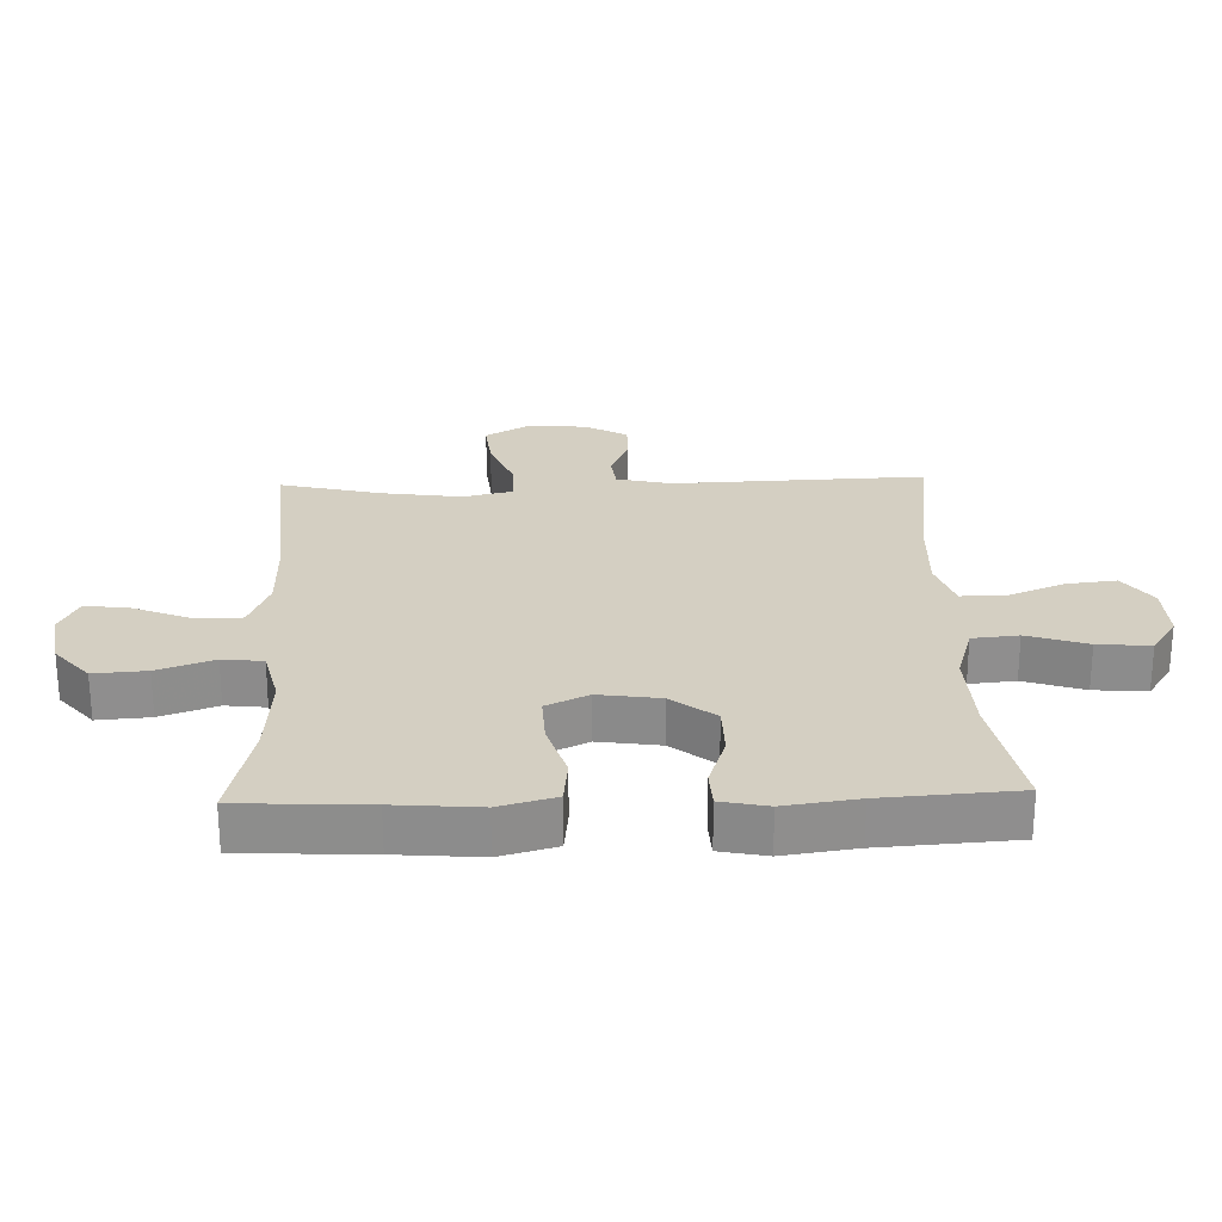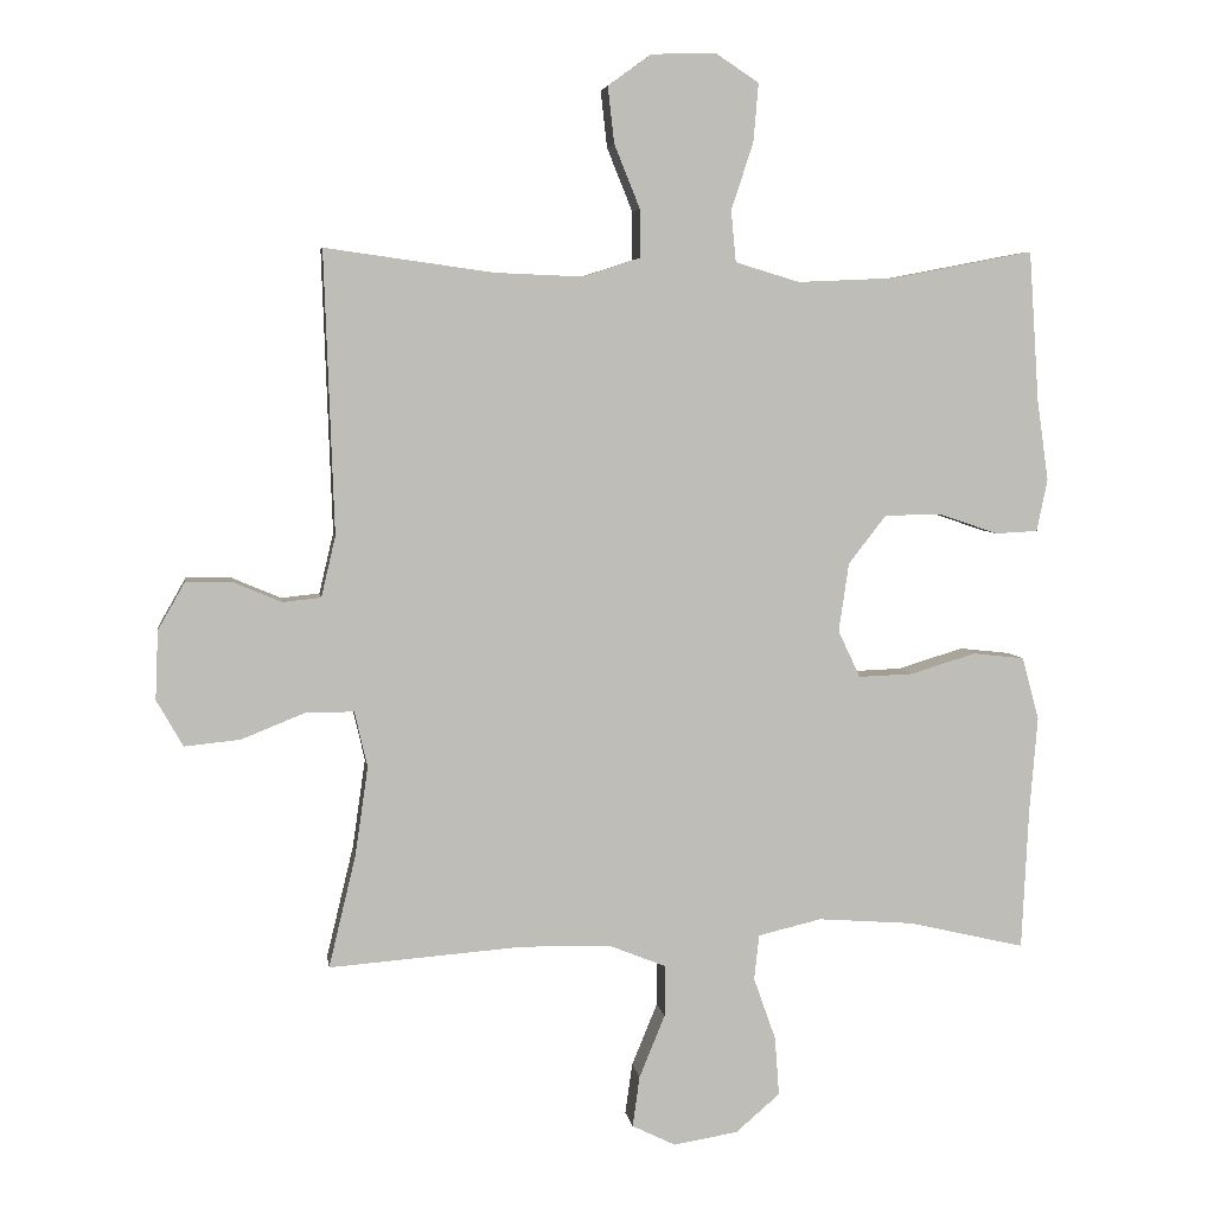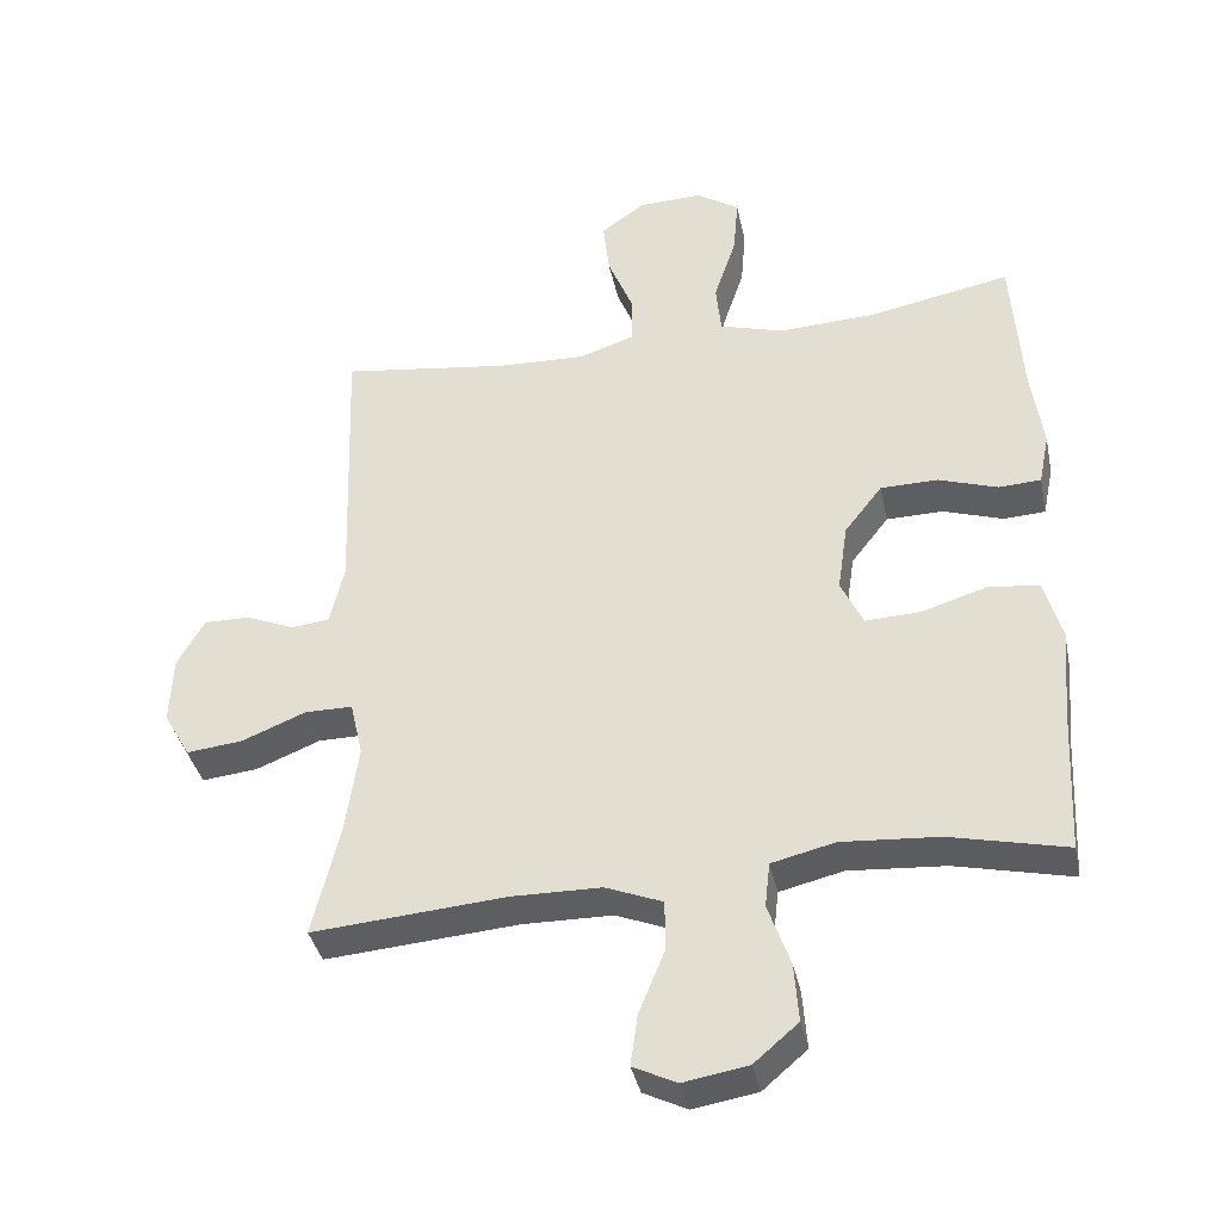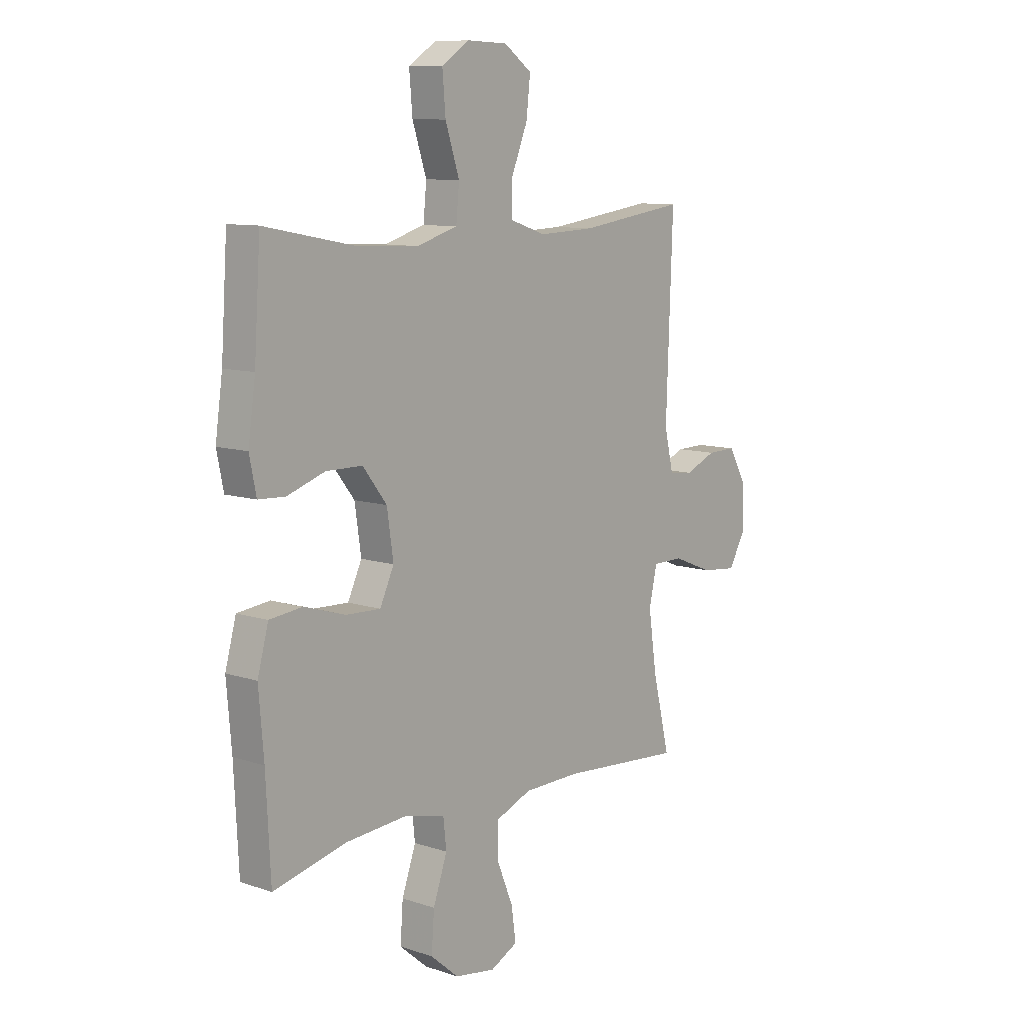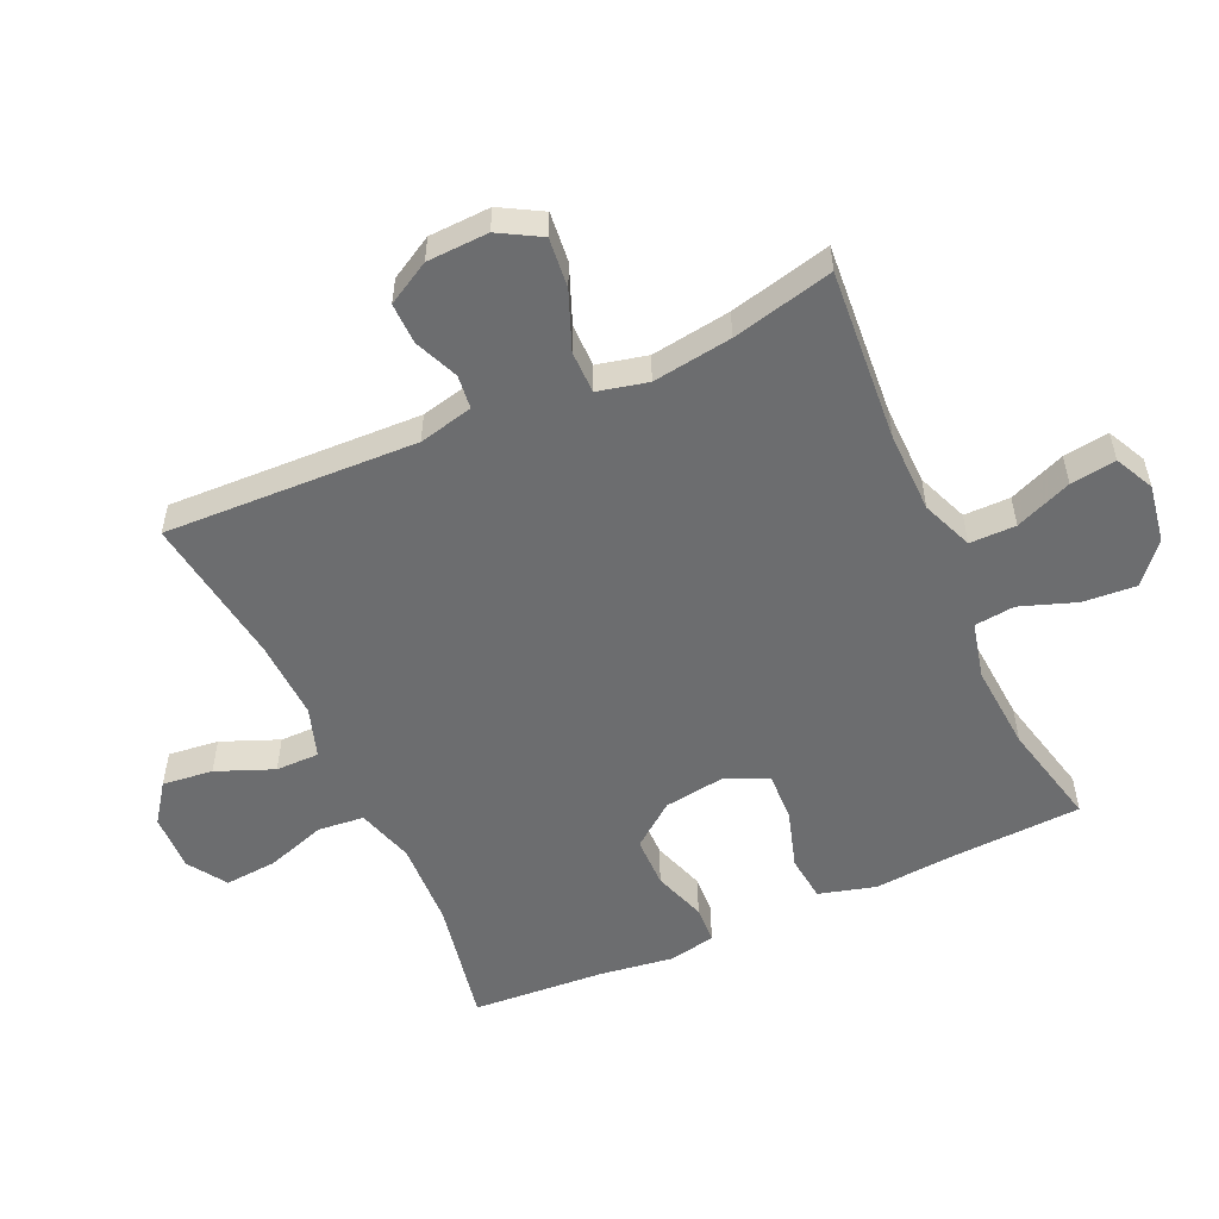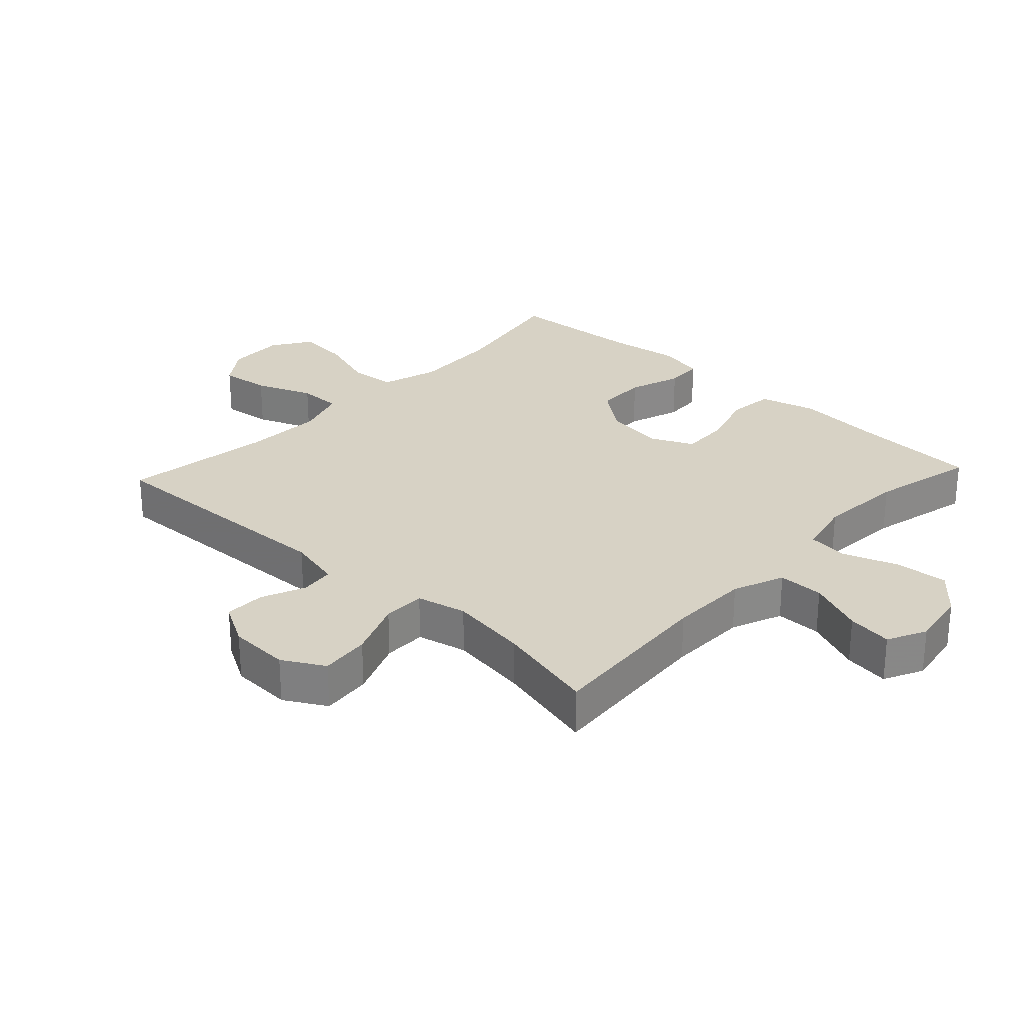
<metadata>
{"format":"obj","ext":"obj","renderer":"f3d","projection":"perspective","resolution":1024,"background":"white","views":[{"elev":25.4,"azim":-91.9,"up":"+Y"},{"elev":5.1,"azim":171.8,"up":"+Z"},{"elev":-37.9,"azim":-168.2,"up":"+Z"},{"elev":9.9,"azim":-49.7,"up":"+Z"},{"elev":-53.9,"azim":114.3,"up":"+Y"},{"elev":27.5,"azim":133.0,"up":"+Y"}]}
</metadata>
<code>
v 0.5 0.07 0.5
v 0.486 0.07 0.105
v 0.506 0.07 0.02
v 0.559 0.07 0.014
v 0.628 0.07 0.043
v 0.692 0.07 0.044
v 0.73 0.07 -0.023
v 0.734 0.07 -0.119
v 0.697 0.07 -0.184
v 0.619 0.07 -0.176
v 0.529 0.07 -0.14
v 0.462 0.07 -0.14
v 0.444 0.07 -0.218
v 0.462 0.07 -0.342
v 0.5 0.07 -0.5
v 0.229 0.07 -0.479
v 0.104 0.07 -0.481
v 0.024 0.07 -0.513
v 0.024 0.07 -0.585
v 0.06 0.07 -0.673
v 0.07 0.07 -0.744
v 0.009 0.07 -0.774
v -0.081 0.07 -0.759
v -0.143 0.07 -0.706
v -0.137 0.07 -0.624
v -0.106 0.07 -0.536
v -0.113 0.07 -0.473
v -0.202 0.07 -0.452
v -0.337 0.07 -0.462
v -0.5 0.07 -0.5
v -0.51 0.07 -0.3
v -0.521 0.07 -0.168
v -0.497 0.07 -0.08
v -0.425 0.07 -0.072
v -0.333 0.07 -0.1
v -0.257 0.07 -0.103
v -0.226 0.07 -0.037
v -0.24 0.07 0.059
v -0.293 0.07 0.127
v -0.373 0.07 0.128
v -0.456 0.07 0.1
v -0.515 0.07 0.103
v -0.53 0.07 0.176
v -0.514 0.07 0.29
v -0.5 0.07 0.5
v -0.301 0.07 0.462
v -0.165 0.07 0.456
v -0.075 0.07 0.483
v -0.068 0.07 0.555
v -0.099 0.07 0.649
v -0.106 0.07 0.731
v -0.045 0.07 0.771
v 0.045 0.07 0.768
v 0.106 0.07 0.724
v 0.097 0.07 0.645
v 0.061 0.07 0.556
v 0.061 0.07 0.488
v 0.14 0.07 0.462
v 0.264 0.07 0.467
v 0.5 0 0.5
v 0.486 0 0.105
v 0.506 0 0.02
v 0.559 0 0.014
v 0.628 0 0.043
v 0.692 0 0.044
v 0.73 0 -0.023
v 0.734 0 -0.119
v 0.697 0 -0.184
v 0.619 0 -0.176
v 0.529 0 -0.14
v 0.462 0 -0.14
v 0.444 0 -0.218
v 0.462 0 -0.342
v 0.5 0 -0.5
v 0.229 0 -0.479
v 0.104 0 -0.481
v 0.024 0 -0.513
v 0.024 0 -0.585
v 0.06 0 -0.673
v 0.07 0 -0.744
v 0.009 0 -0.774
v -0.081 0 -0.759
v -0.143 0 -0.706
v -0.137 0 -0.624
v -0.106 0 -0.536
v -0.113 0 -0.473
v -0.202 0 -0.452
v -0.337 0 -0.462
v -0.5 0 -0.5
v -0.51 0 -0.3
v -0.521 0 -0.168
v -0.497 0 -0.08
v -0.425 0 -0.072
v -0.333 0 -0.1
v -0.257 0 -0.103
v -0.226 0 -0.037
v -0.24 0 0.059
v -0.293 0 0.127
v -0.373 0 0.128
v -0.456 0 0.1
v -0.515 0 0.103
v -0.53 0 0.176
v -0.514 0 0.29
v -0.5 0 0.5
v -0.301 0 0.462
v -0.165 0 0.456
v -0.075 0 0.483
v -0.068 0 0.555
v -0.099 0 0.649
v -0.106 0 0.731
v -0.045 0 0.771
v 0.045 0 0.768
v 0.106 0 0.724
v 0.097 0 0.645
v 0.061 0 0.556
v 0.061 0 0.488
v 0.14 0 0.462
v 0.264 0 0.467
f 53 54 55 56
f 53 56 57
f 52 53 57
f 49 50 51 52
f 48 49 52 57
f 47 48 57 58
f 44 45 46
f 44 46 47
f 43 44 47 58
f 40 41 42 43
f 39 40 43 58
f 32 33 34 35
f 31 32 35 36
f 29 30 31 36
f 28 29 36 37
f 23 24 25 26
f 23 26 27
f 22 23 27
f 19 20 21 22
f 18 19 22 27
f 17 18 27
f 16 17 27 28
f 14 15 16
f 13 14 16 28
f 8 9 10 11
f 8 11 12
f 7 8 12
f 4 5 6 7
f 3 4 7 12
f 2 3 12
f 59 1 2 12
f 38 39 58 59
f 37 38 59 12
f 12 13 28 37
f 115 114 113 112
f 116 115 112
f 116 112 111
f 111 110 109 108
f 116 111 108 107
f 117 116 107 106
f 105 104 103
f 106 105 103
f 117 106 103 102
f 102 101 100 99
f 117 102 99 98
f 94 93 92 91
f 95 94 91 90
f 95 90 89 88
f 96 95 88 87
f 85 84 83 82
f 86 85 82
f 86 82 81
f 81 80 79 78
f 86 81 78 77
f 86 77 76
f 87 86 76 75
f 75 74 73
f 87 75 73 72
f 70 69 68 67
f 71 70 67
f 71 67 66
f 66 65 64 63
f 71 66 63 62
f 71 62 61
f 71 61 60 118
f 118 117 98 97
f 71 118 97 96
f 96 87 72 71
f 1 60 61 2
f 2 61 62 3
f 3 62 63 4
f 4 63 64 5
f 5 64 65 6
f 6 65 66 7
f 7 66 67 8
f 8 67 68 9
f 9 68 69 10
f 10 69 70 11
f 11 70 71 12
f 12 71 72 13
f 13 72 73 14
f 14 73 74 15
f 15 74 75 16
f 16 75 76 17
f 17 76 77 18
f 18 77 78 19
f 19 78 79 20
f 20 79 80 21
f 21 80 81 22
f 22 81 82 23
f 23 82 83 24
f 24 83 84 25
f 25 84 85 26
f 26 85 86 27
f 27 86 87 28
f 28 87 88 29
f 29 88 89 30
f 30 89 90 31
f 31 90 91 32
f 32 91 92 33
f 33 92 93 34
f 34 93 94 35
f 35 94 95 36
f 36 95 96 37
f 37 96 97 38
f 38 97 98 39
f 39 98 99 40
f 40 99 100 41
f 41 100 101 42
f 42 101 102 43
f 43 102 103 44
f 44 103 104 45
f 45 104 105 46
f 46 105 106 47
f 47 106 107 48
f 48 107 108 49
f 49 108 109 50
f 50 109 110 51
f 51 110 111 52
f 52 111 112 53
f 53 112 113 54
f 54 113 114 55
f 55 114 115 56
f 56 115 116 57
f 57 116 117 58
f 58 117 118 59
f 59 118 60 1

</code>
